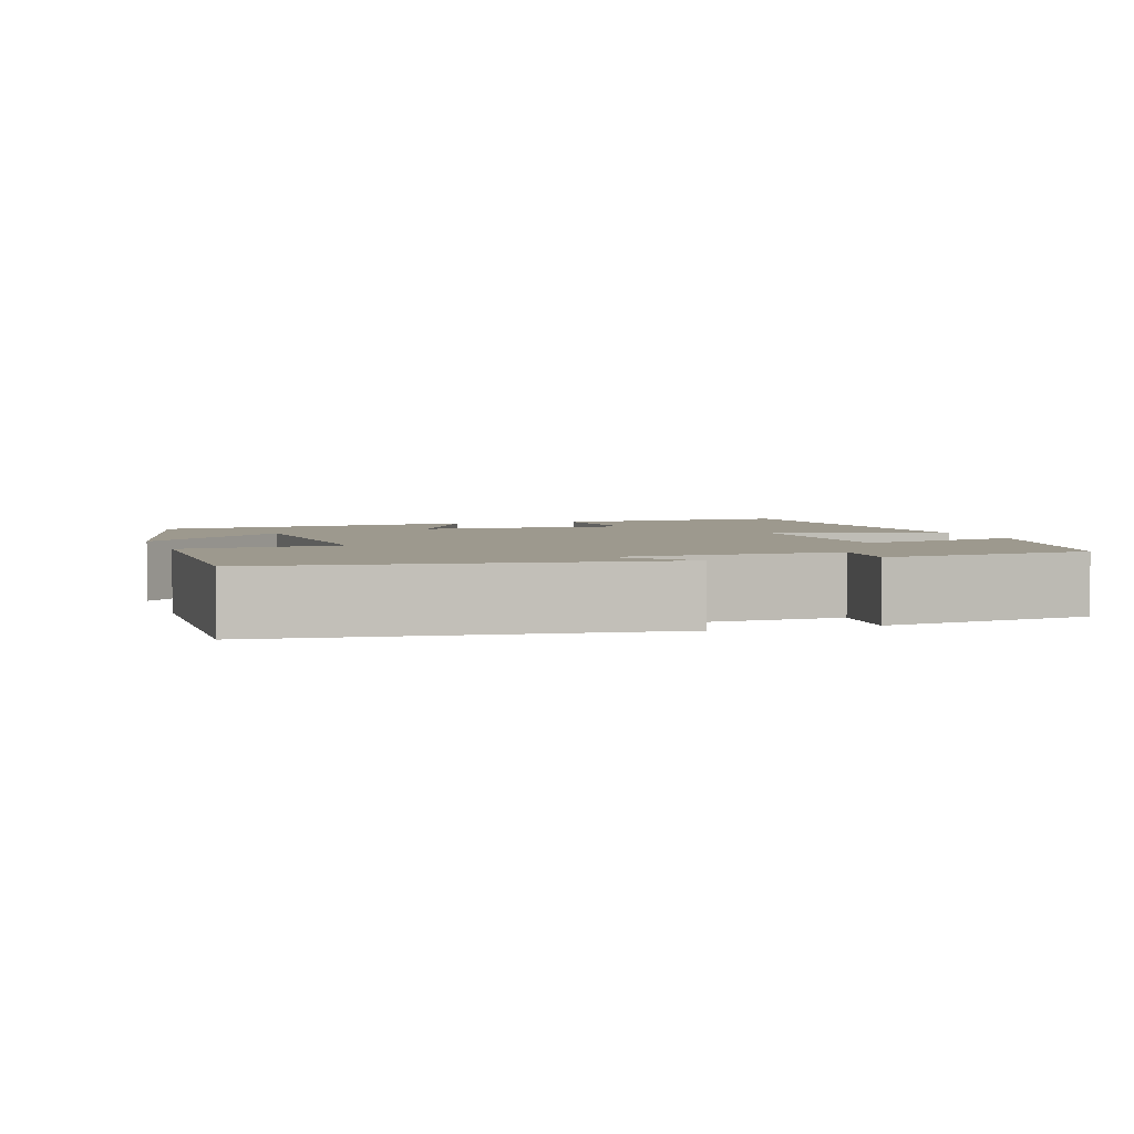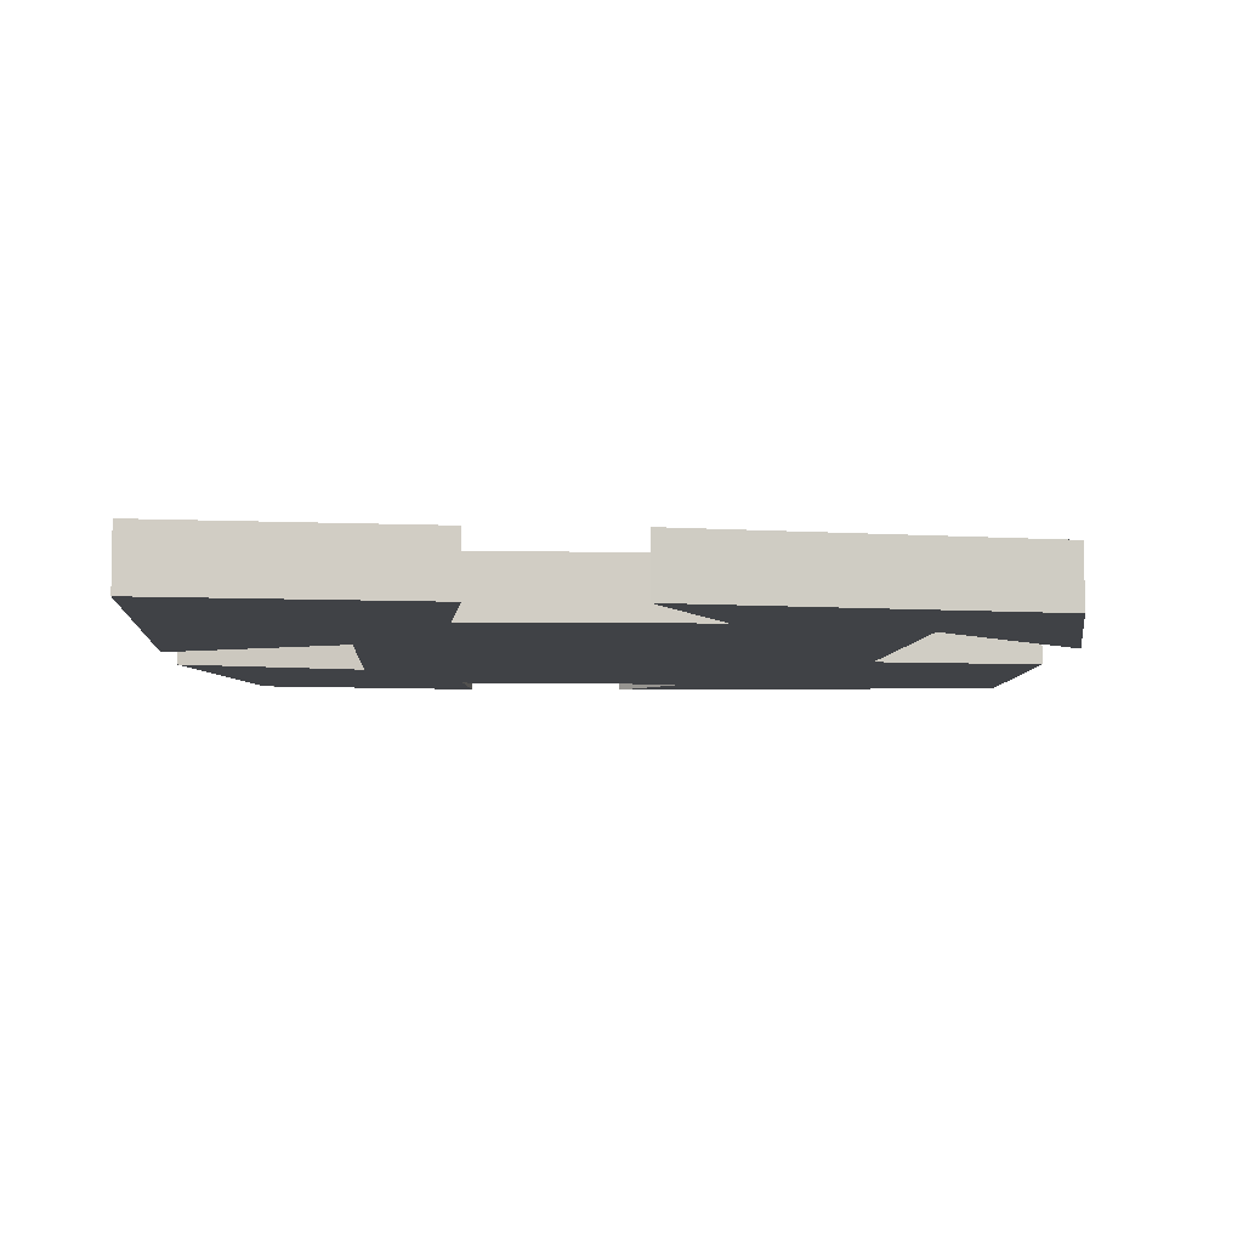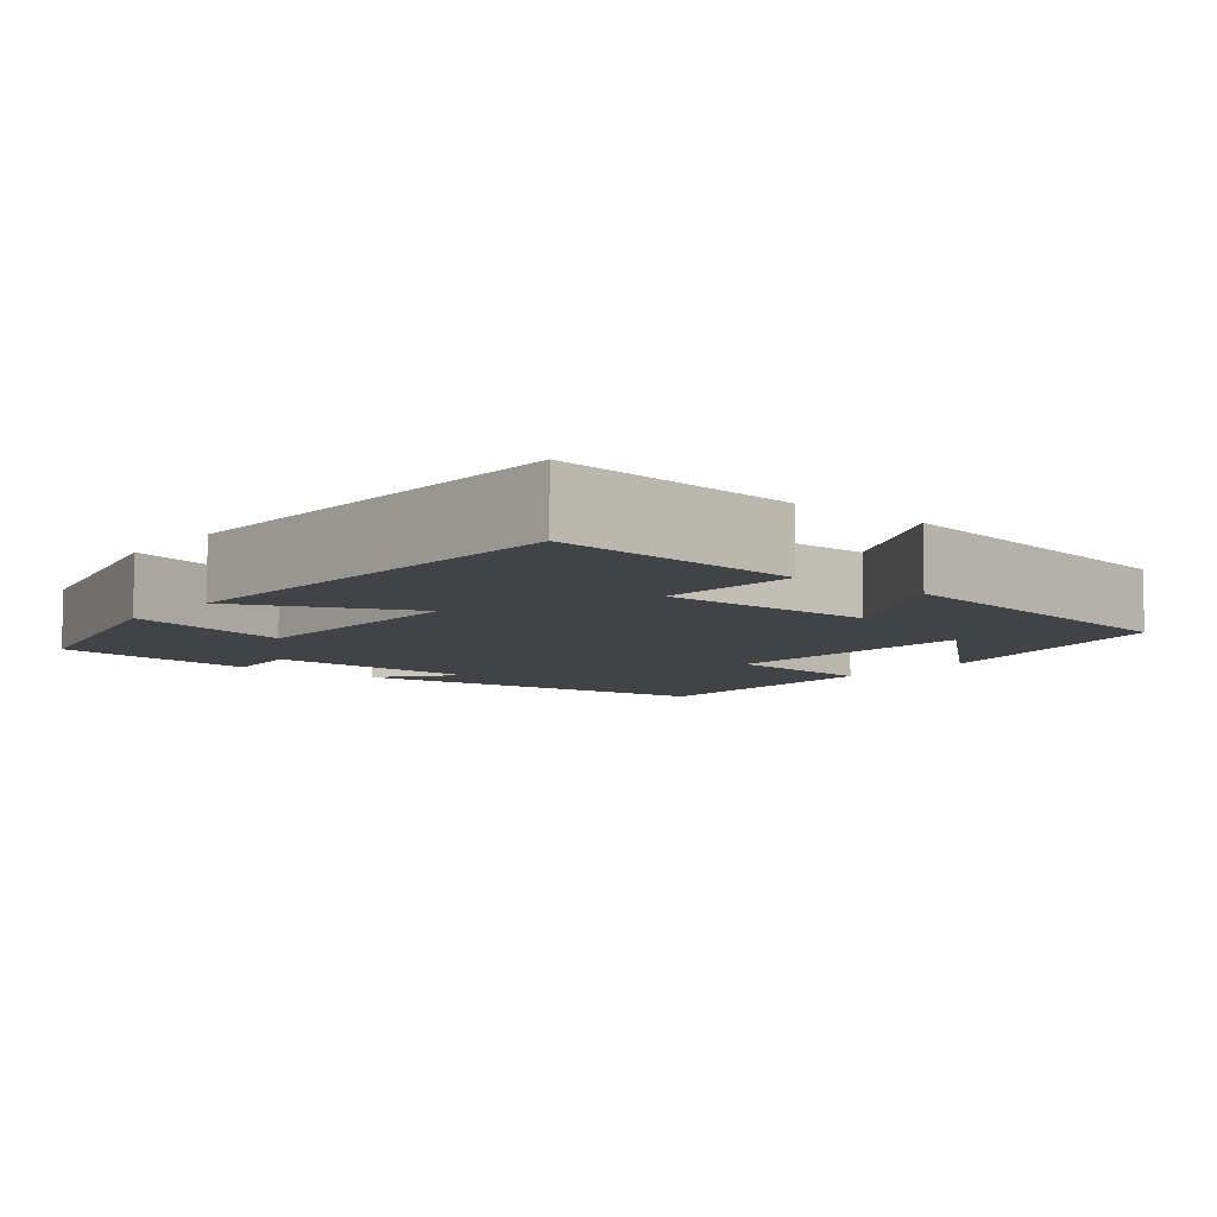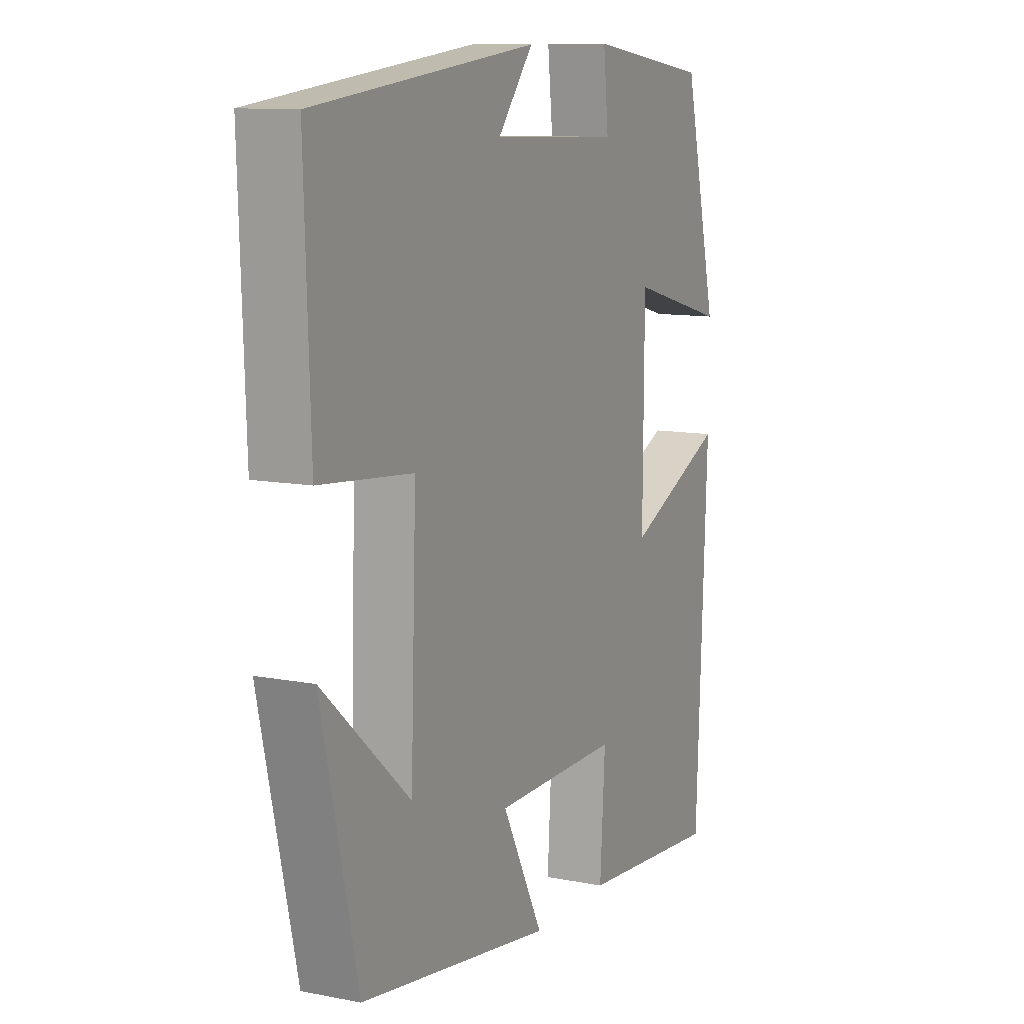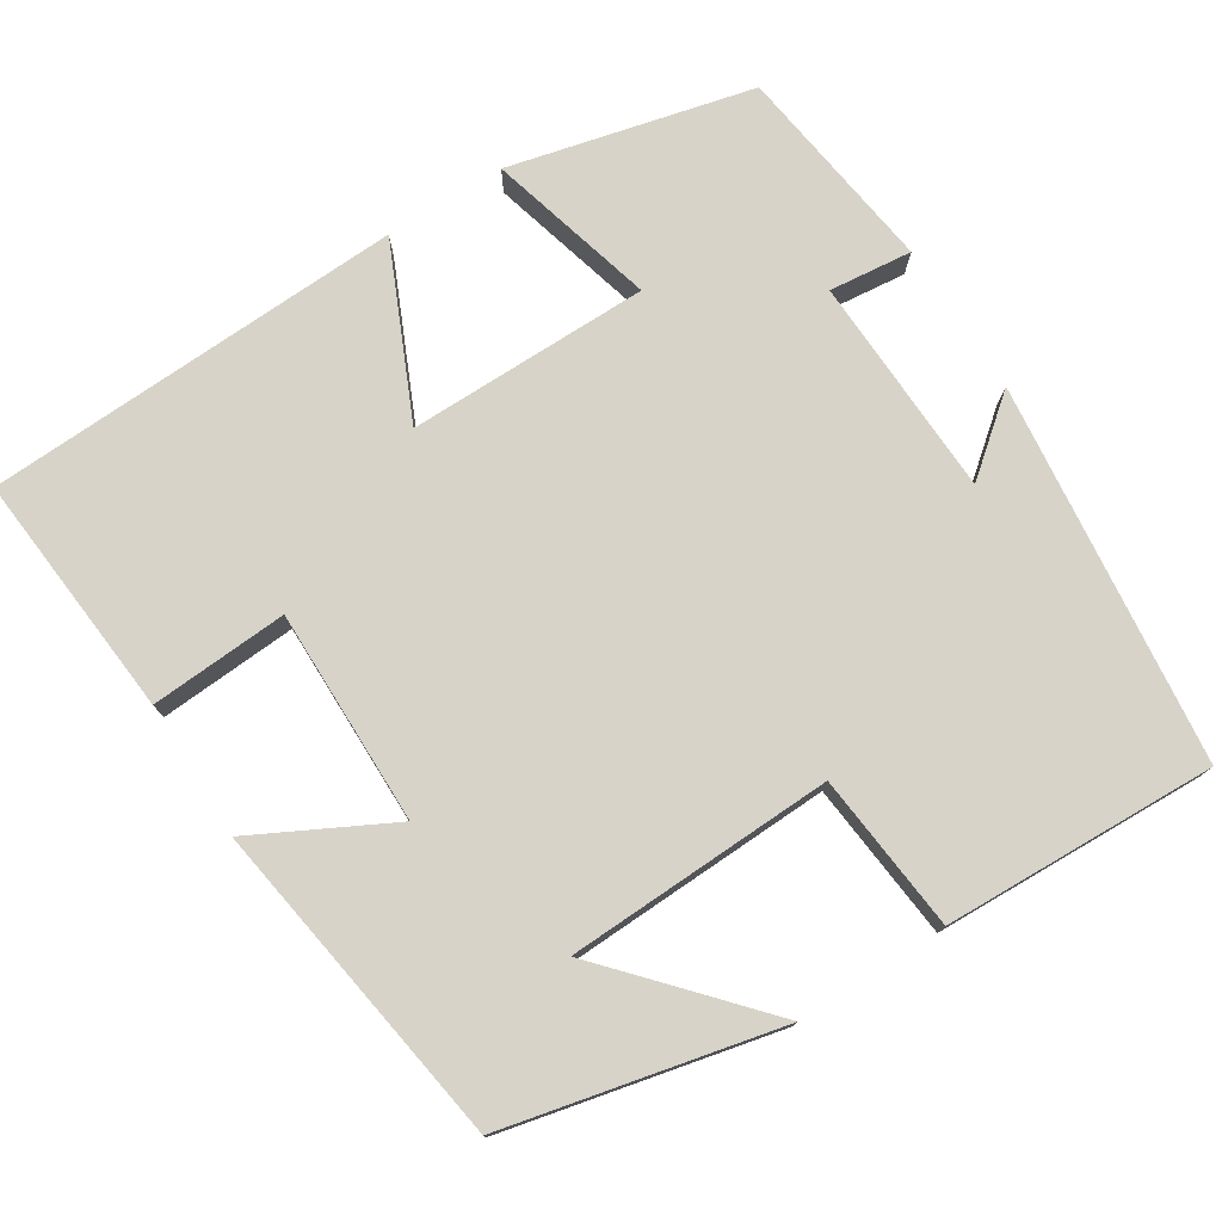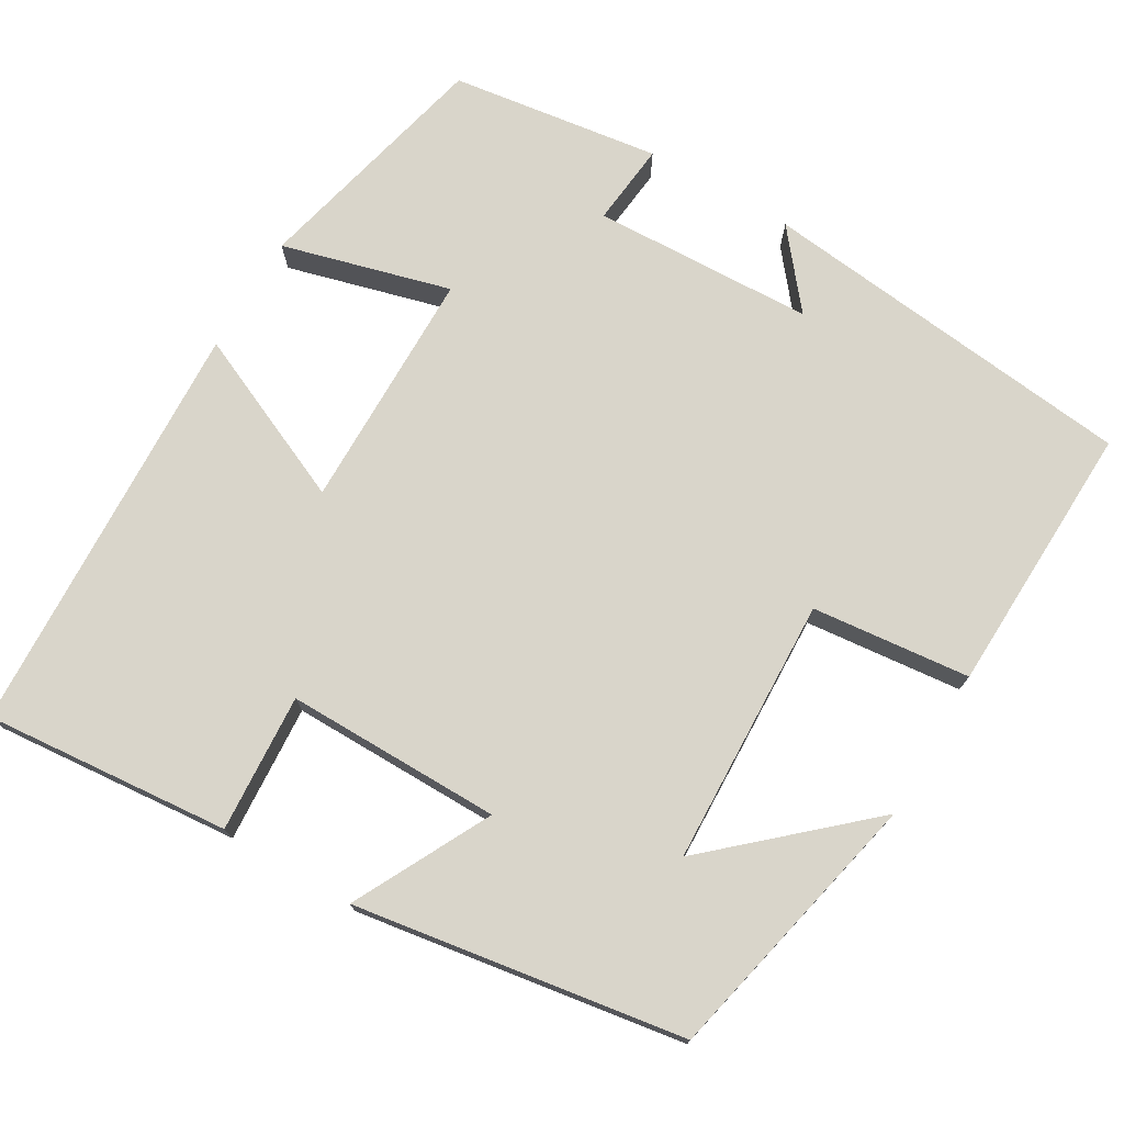
<metadata>
{"format":"obj","ext":"obj","renderer":"f3d","projection":"perspective","resolution":1024,"background":"white","views":[{"elev":3.3,"azim":-18.5,"up":"+Y"},{"elev":-6.1,"azim":176.9,"up":"+Y"},{"elev":-7.5,"azim":140.8,"up":"+Y"},{"elev":10.9,"azim":-64.1,"up":"+Z"},{"elev":76.5,"azim":-122.3,"up":"+Y"},{"elev":74.4,"azim":-149.7,"up":"+Y"}]}
</metadata>
<code>
v 0.477 0.07 -0.527
v 0.166 0.07 -0.5
v 0.177 0.07 -0.326
v -0.095 0.07 -0.328
v -0.006 0.07 -0.5
v -0.422 0.07 -0.436
v -0.5 0.07 -0.09
v -0.312 0.07 -0.258
v -0.3 0.07 0.08
v -0.5 0.07 0.1
v -0.512 0.07 0.445
v -0.031 0.07 0.5
v -0.108 0.07 0.405
v 0.172 0.07 0.395
v 0.161 0.07 0.5
v 0.426 0.07 0.464
v 0.5 0.07 0.156
v 0.287 0.07 0.213
v 0.285 0.07 -0.093
v 0.5 0.07 0.004
v 0.477 0 -0.527
v 0.166 0 -0.5
v 0.177 0 -0.326
v -0.095 0 -0.328
v -0.006 0 -0.5
v -0.422 0 -0.436
v -0.5 0 -0.09
v -0.312 0 -0.258
v -0.3 0 0.08
v -0.5 0 0.1
v -0.512 0 0.445
v -0.031 0 0.5
v -0.108 0 0.405
v 0.172 0 0.395
v 0.161 0 0.5
v 0.426 0 0.464
v 0.5 0 0.156
v 0.287 0 0.213
v 0.285 0 -0.093
v 0.5 0 0.004
f 1 2 3
f 20 1 3
f 19 20 3
f 18 19 3 4
f 16 17 18
f 15 16 18
f 14 15 18
f 13 14 18 4
f 10 11 12 13
f 9 10 13
f 8 9 13 4
f 6 7 8
f 4 5 6 8
f 23 22 21
f 23 21 40
f 23 40 39
f 24 23 39 38
f 38 37 36
f 38 36 35
f 38 35 34
f 24 38 34 33
f 33 32 31 30
f 33 30 29
f 24 33 29 28
f 28 27 26
f 28 26 25 24
f 1 21 22 2
f 2 22 23 3
f 3 23 24 4
f 4 24 25 5
f 5 25 26 6
f 6 26 27 7
f 7 27 28 8
f 8 28 29 9
f 9 29 30 10
f 10 30 31 11
f 11 31 32 12
f 12 32 33 13
f 13 33 34 14
f 14 34 35 15
f 15 35 36 16
f 16 36 37 17
f 17 37 38 18
f 18 38 39 19
f 19 39 40 20
f 20 40 21 1

</code>
